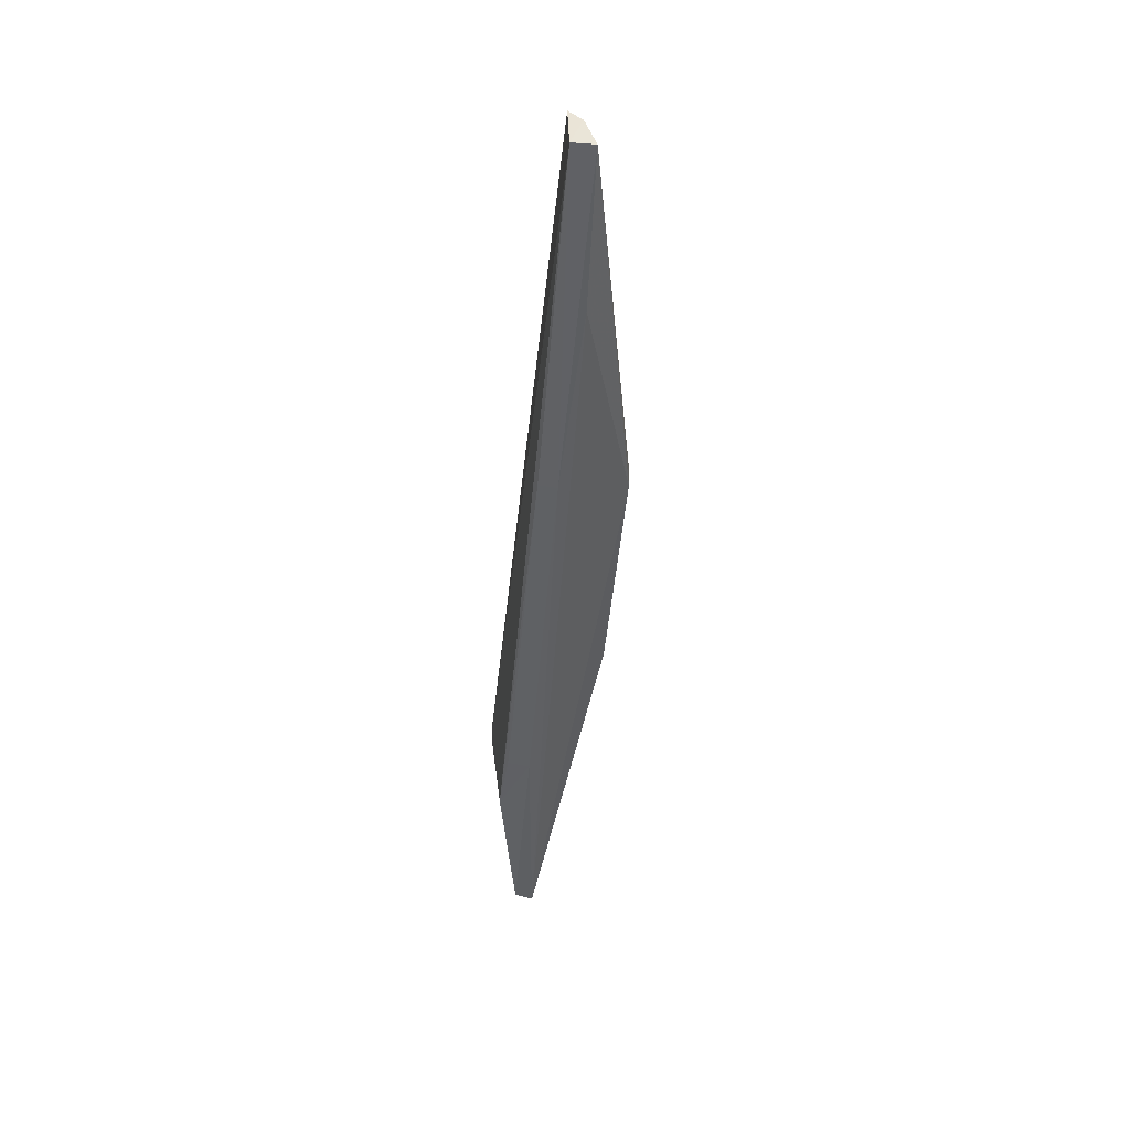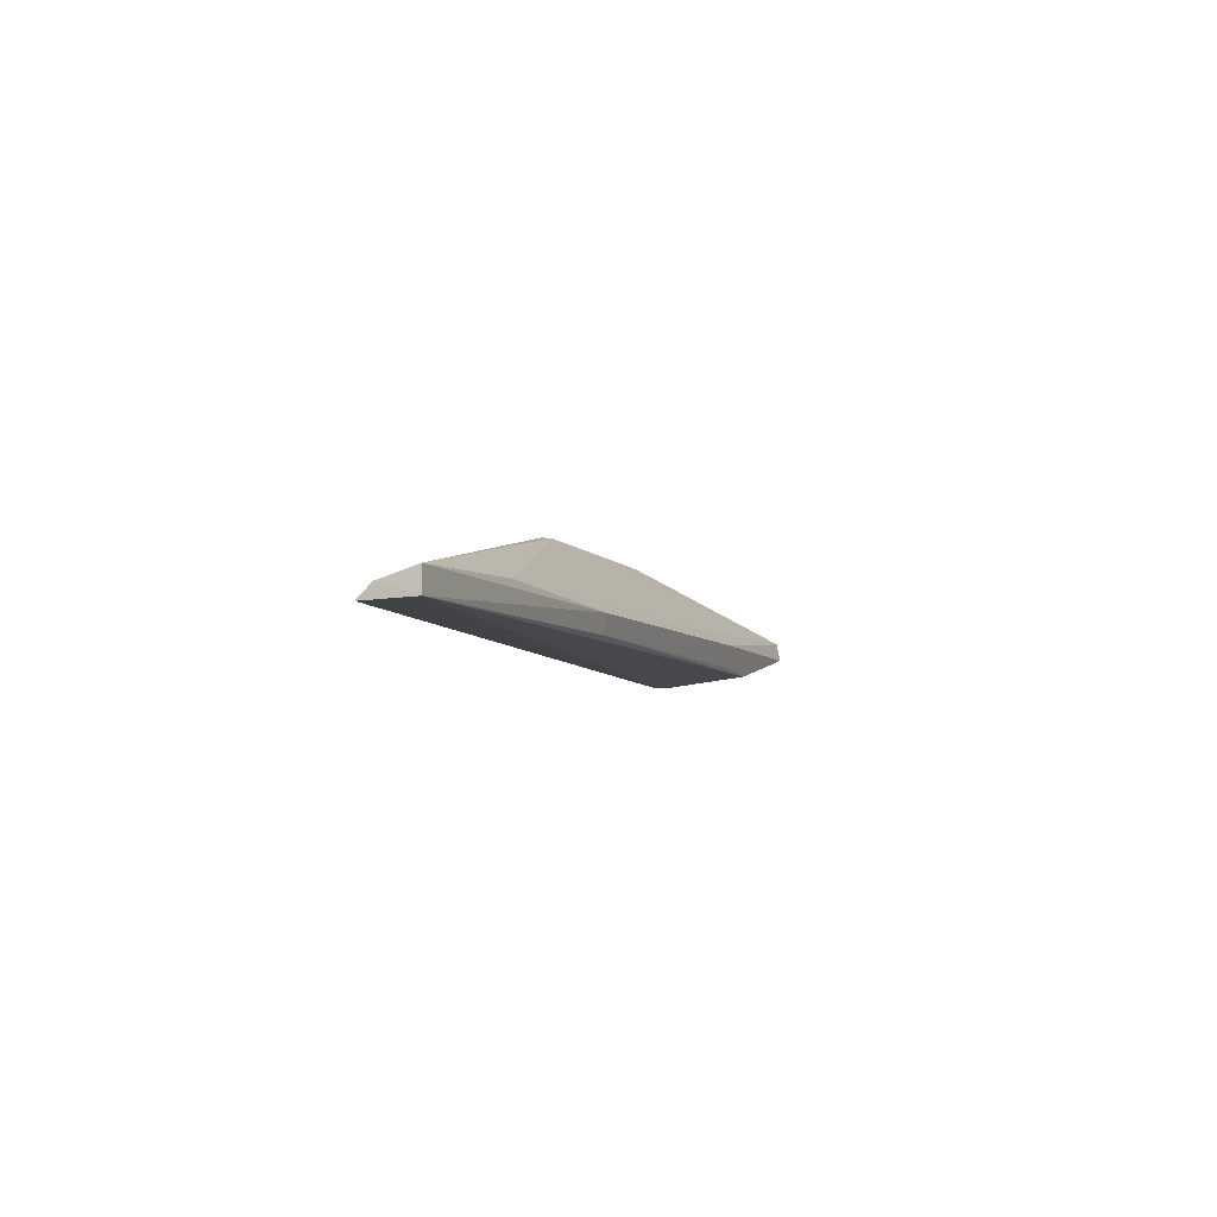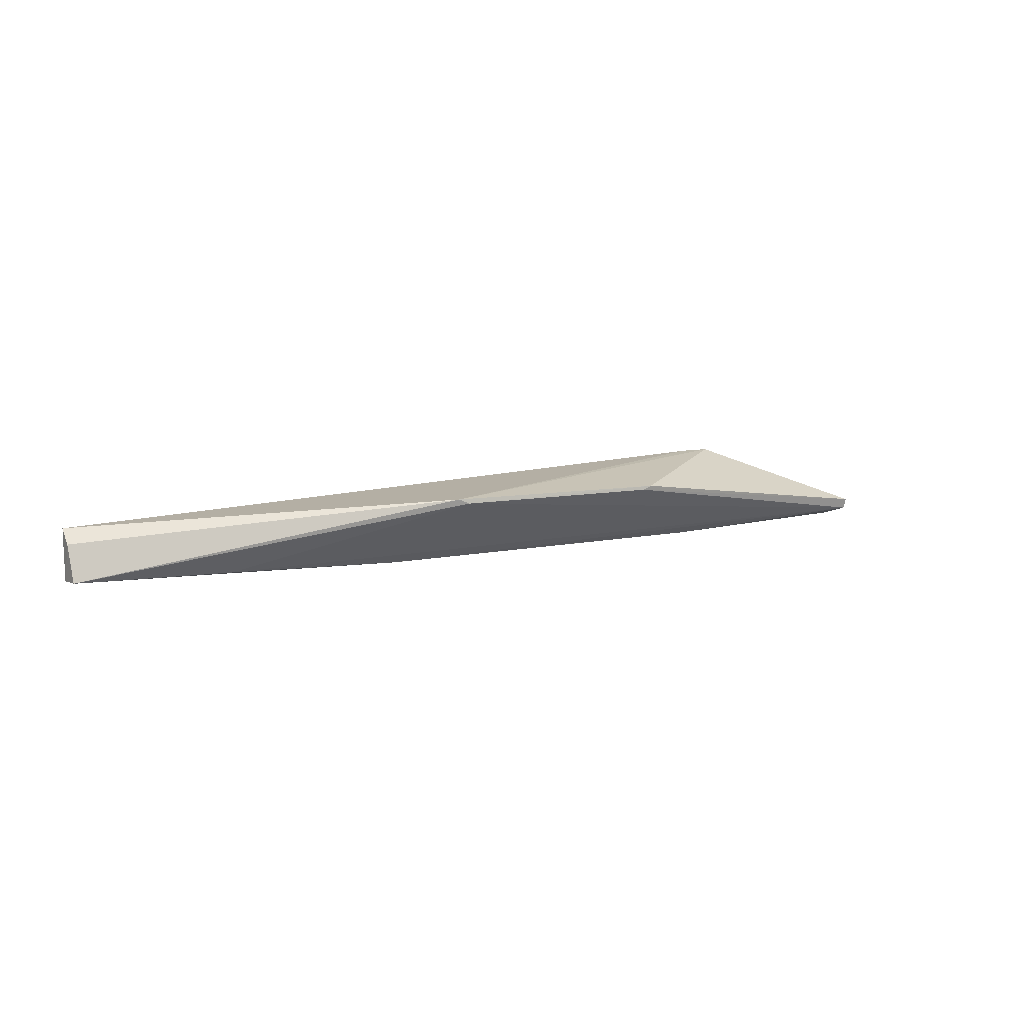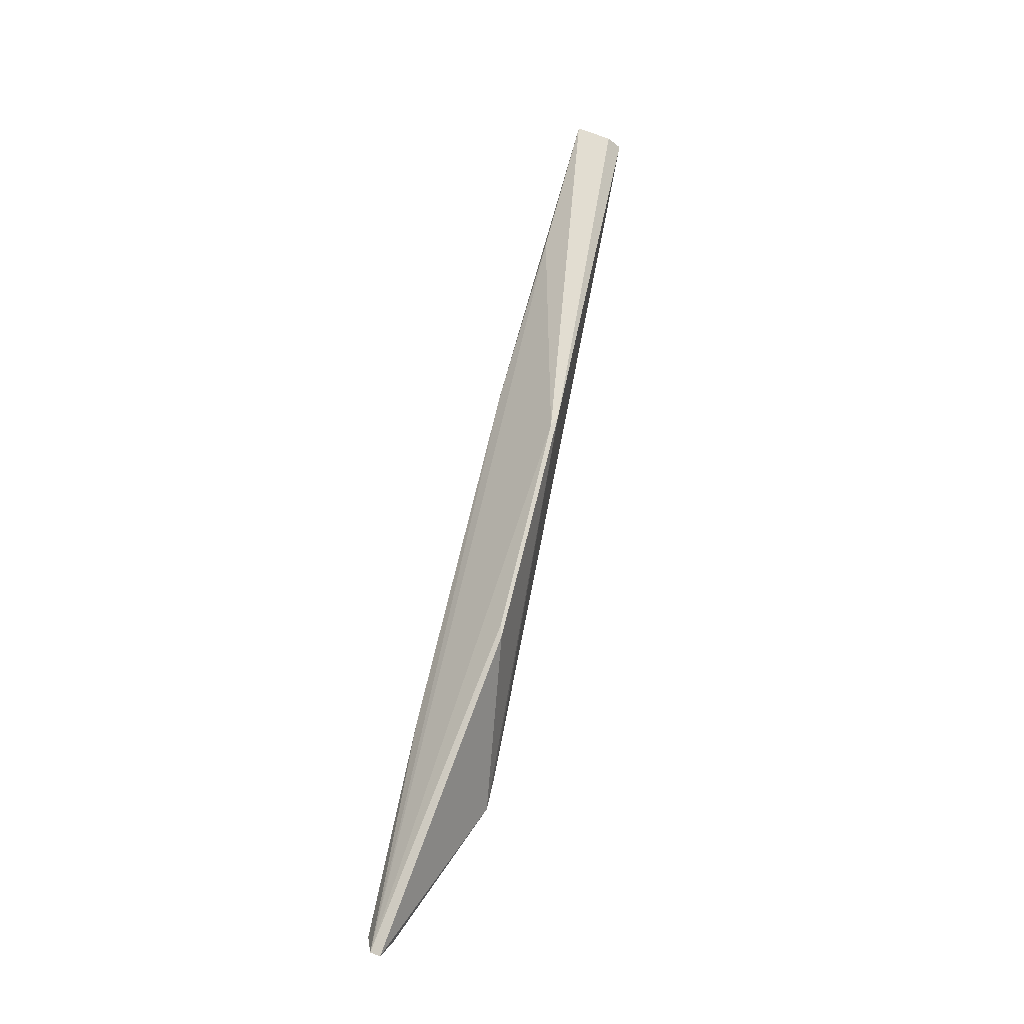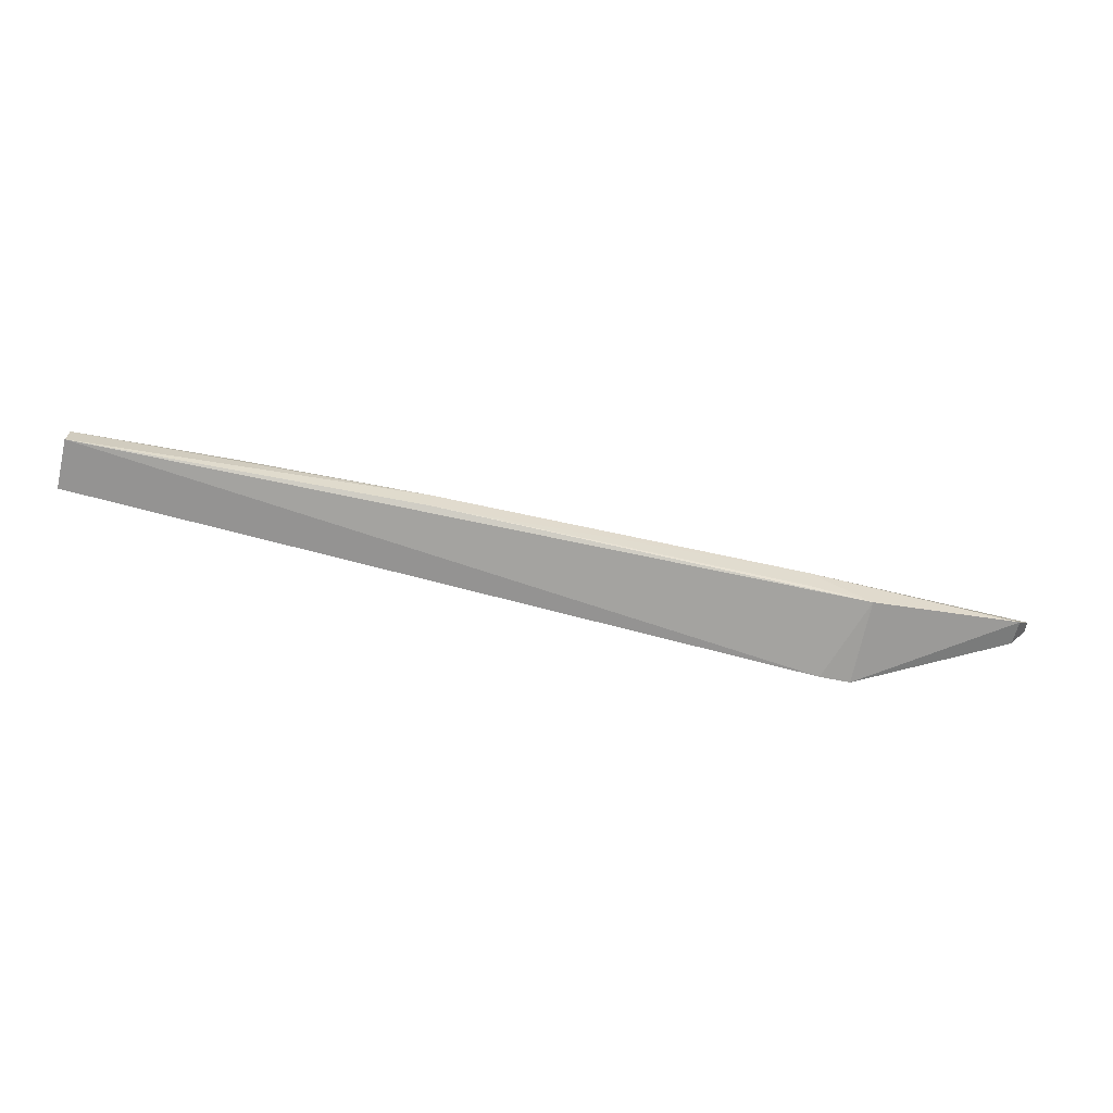
<metadata>
{"format":"obj","ext":"obj","renderer":"f3d","projection":"perspective","resolution":1024,"background":"white","views":[{"elev":-48.2,"azim":-95.3,"up":"+Y"},{"elev":-6.1,"azim":-70.8,"up":"+Z"},{"elev":8.3,"azim":-32.9,"up":"+Y"},{"elev":72.4,"azim":103.2,"up":"+Z"},{"elev":-64.7,"azim":-13.0,"up":"+Z"}]}
</metadata>
<code>
v 0.03989 -0.02943 0.02449
v 0.03977 -0.03033 0.02431
v 0.02518 -0.02379 0.01932
v -0.04194 -0.02617 0.02009
v -0.008419 -0.02575 0.02827
v 0.02512 -0.03106 0.0202
v 0.03853 -0.02882 0.02276
v 0.01068 -0.02591 0.02823
v -0.009403 -0.02532 0.02821
v -0.04191 -0.03049 0.02024
v 0.03851 -0.03096 0.02263
v 0.01153 -0.0256 0.0282
v 0.02248 -0.0238 0.01917
v -0.04188 -0.0304 0.02217
v -0.04197 -0.02734 0.02122
v -0.02846 -0.03072 0.02275
v 0.01974 -0.03147 0.02247
v -0.01242 -0.03146 0.02212
v -0.01238 -0.03124 0.02053
v 0.01971 -0.03118 0.02057
f 7 3 1
f 8 5 2
f 8 2 1
f 11 7 1
f 11 1 2
f 11 6 3
f 11 3 7
f 12 8 1
f 12 1 3
f 12 3 9
f 12 9 5
f 12 5 8
f 13 9 3
f 13 4 9
f 13 10 4
f 13 3 6
f 13 6 10
f 14 5 9
f 15 14 9
f 15 9 4
f 15 4 10
f 15 10 14
f 16 2 5
f 16 5 14
f 17 11 2
f 17 6 11
f 18 16 14
f 18 14 10
f 18 17 2
f 18 2 16
f 19 18 10
f 19 10 6
f 19 17 18
f 20 19 6
f 20 6 17
f 20 17 19

</code>
